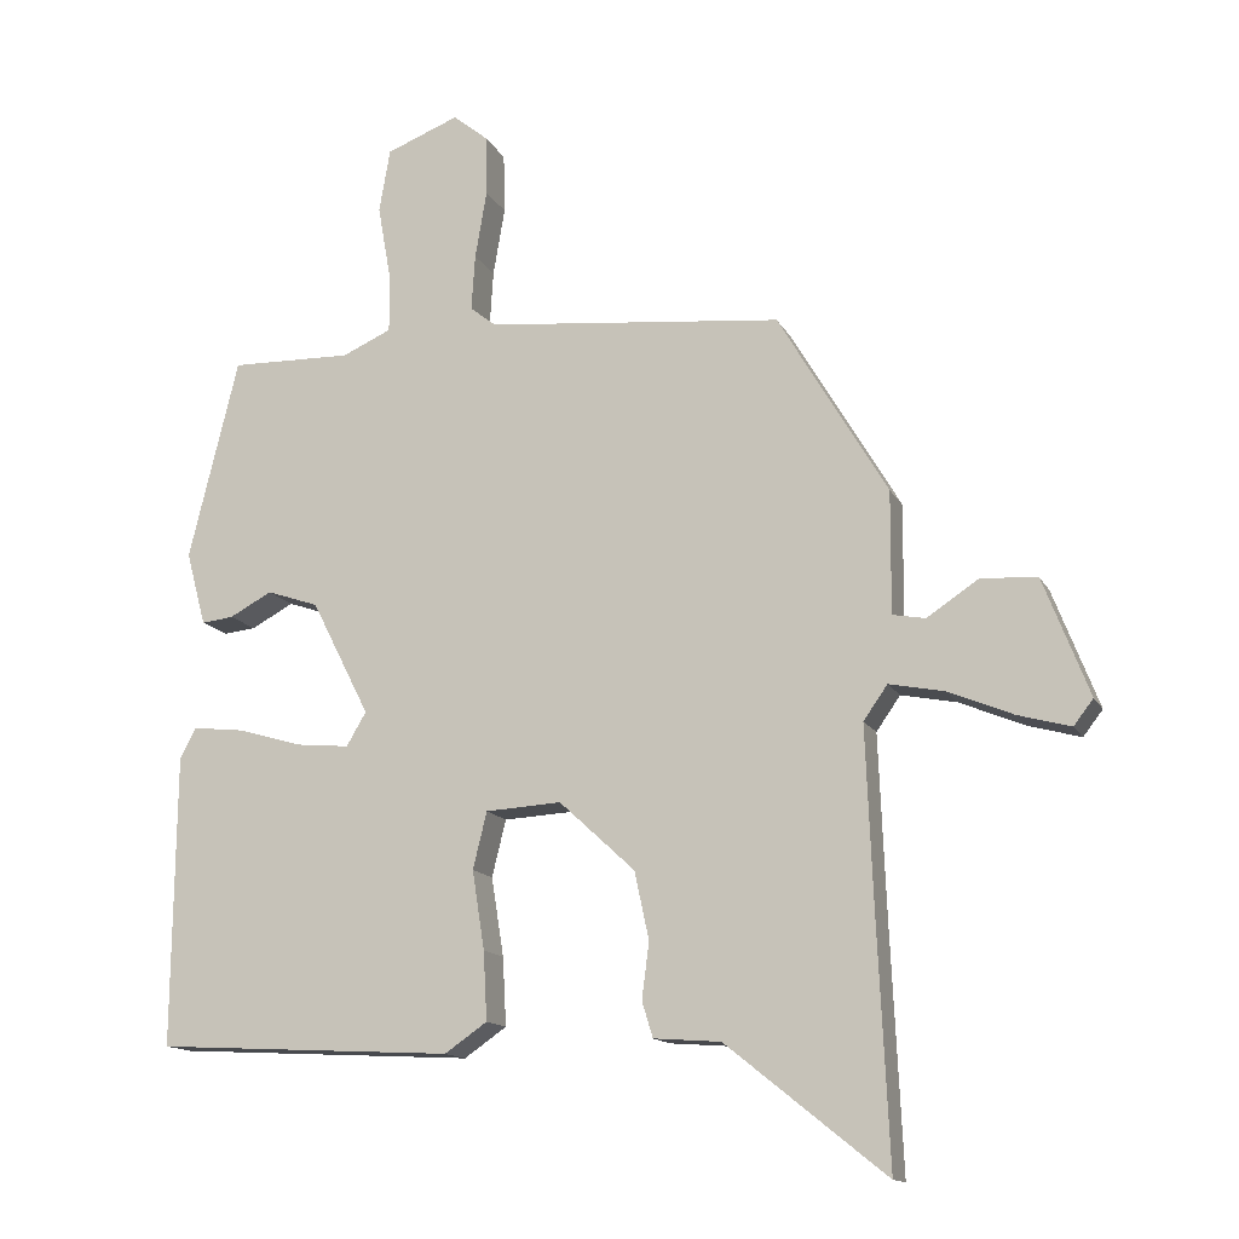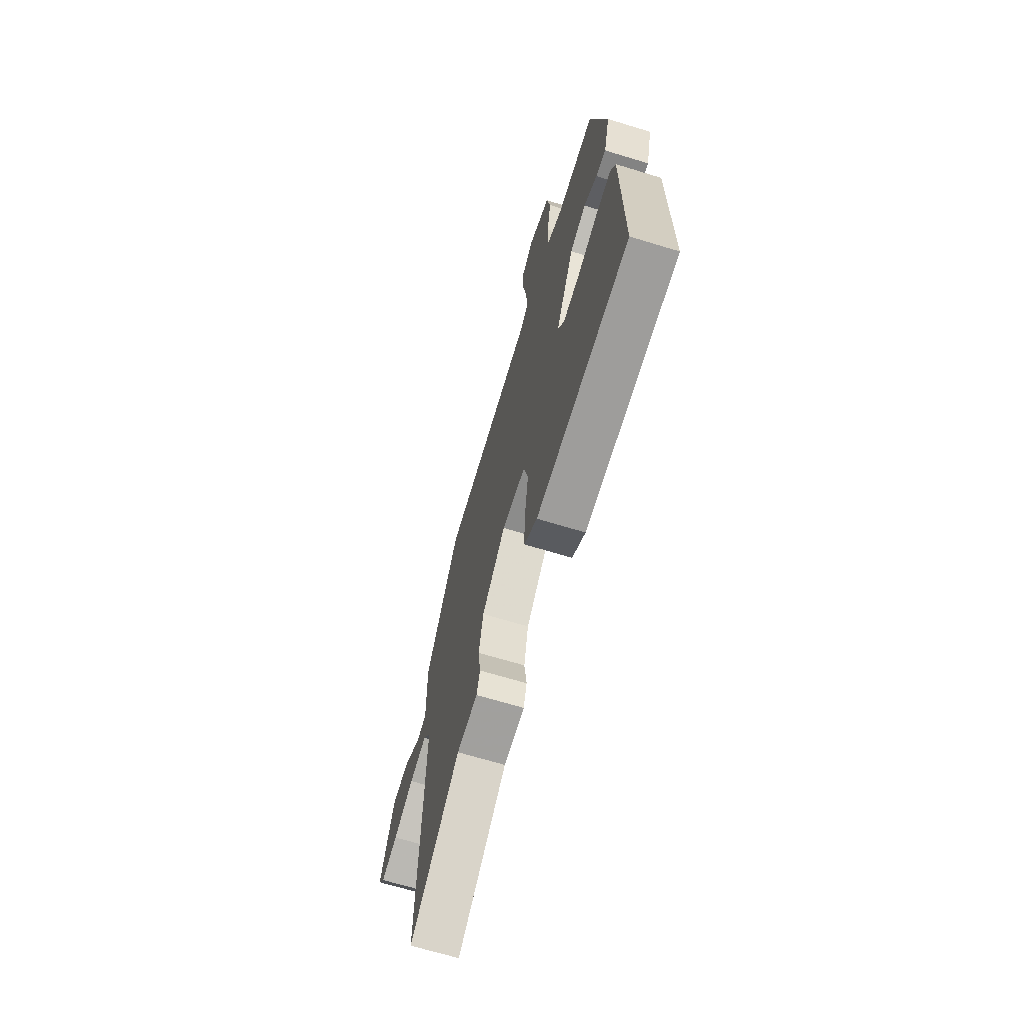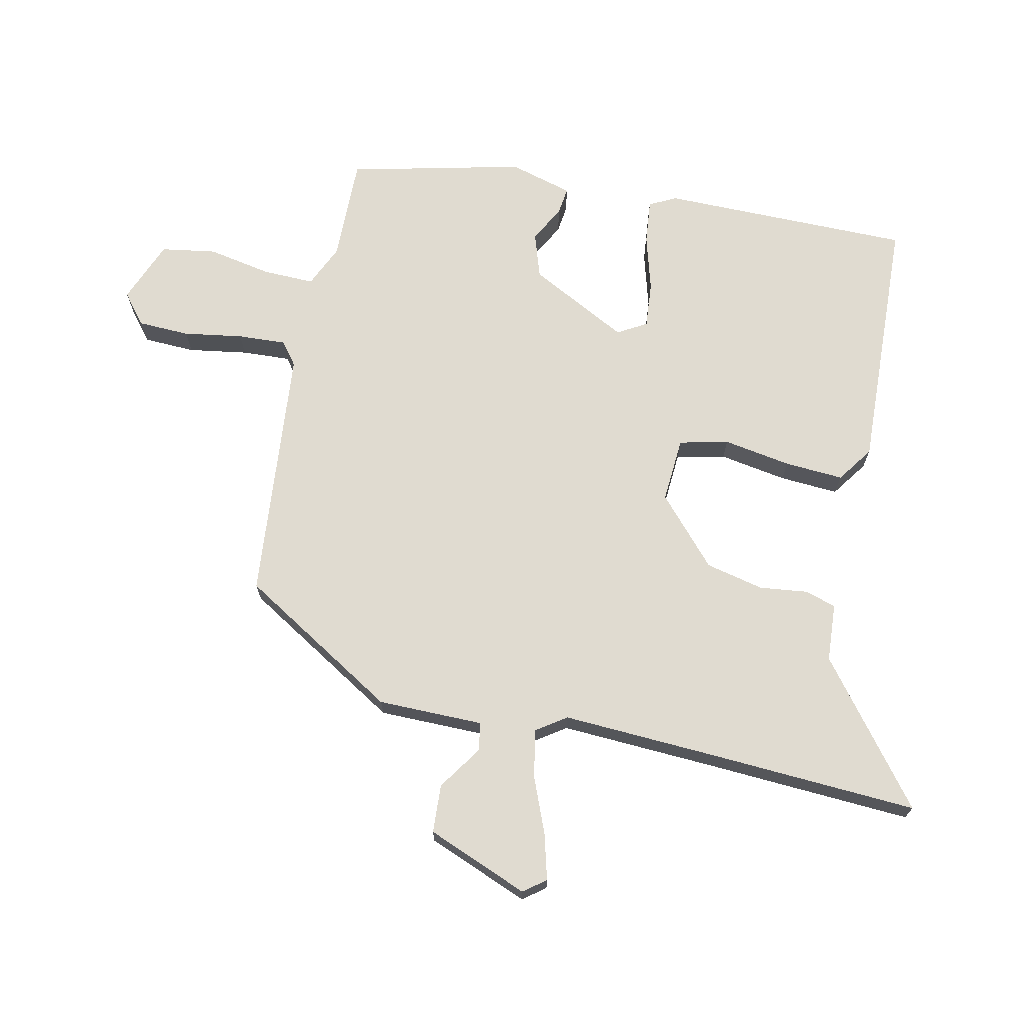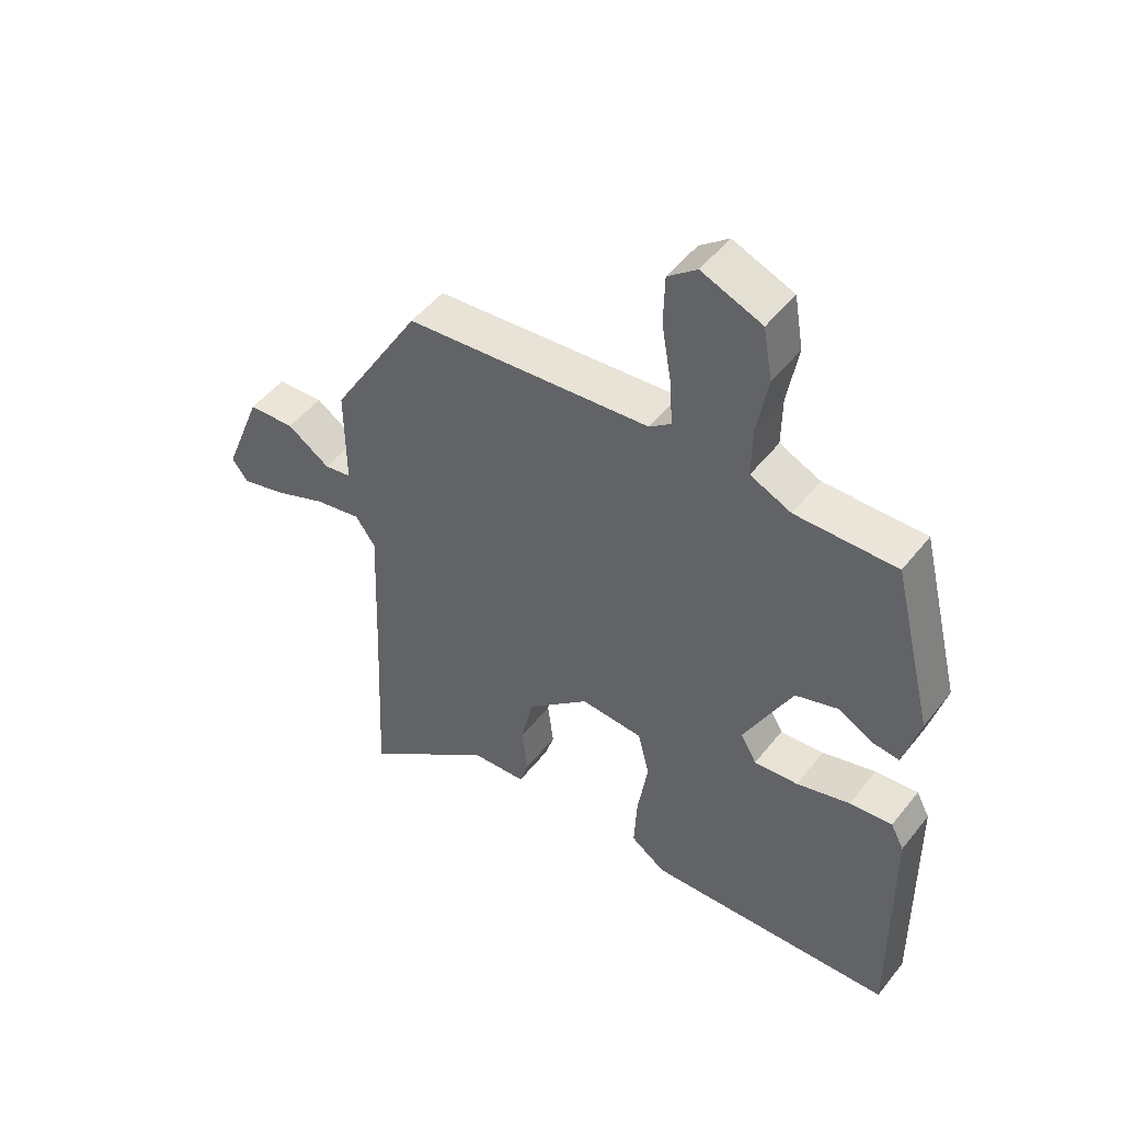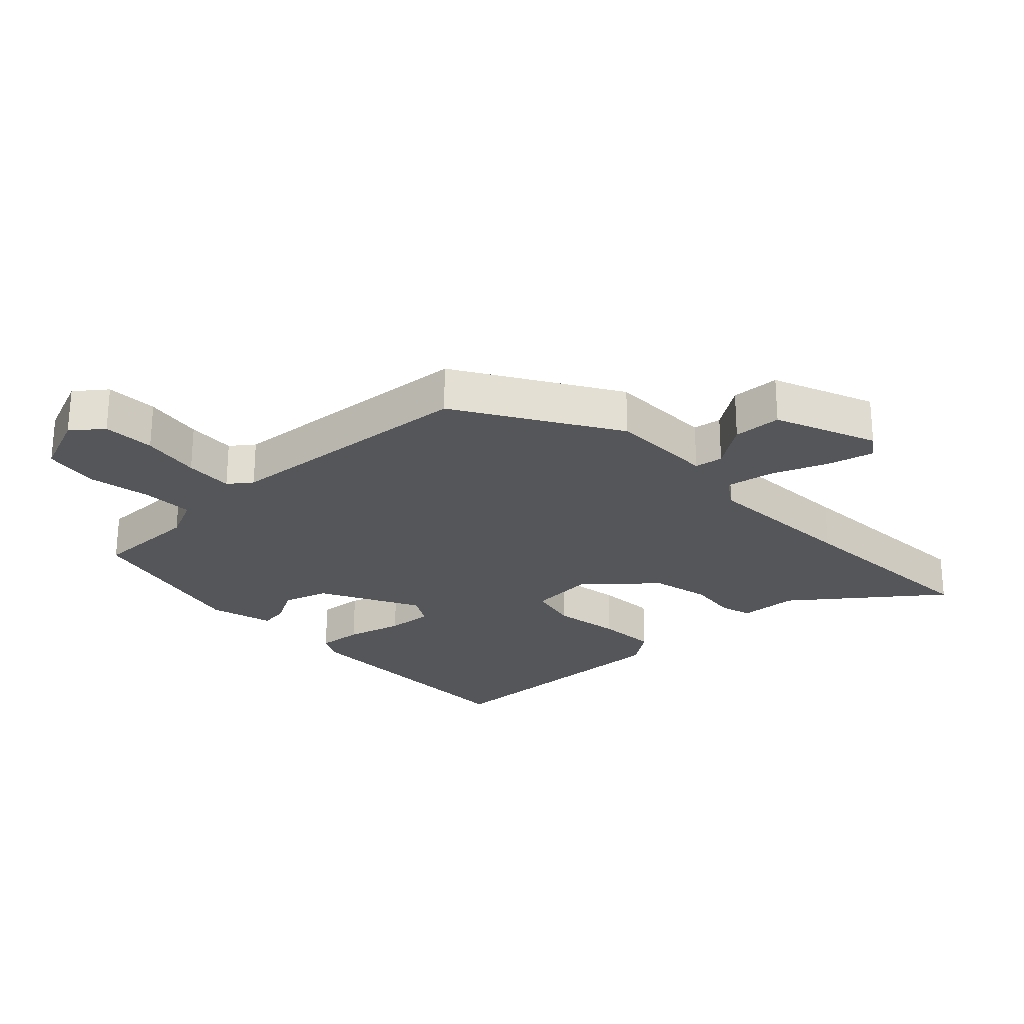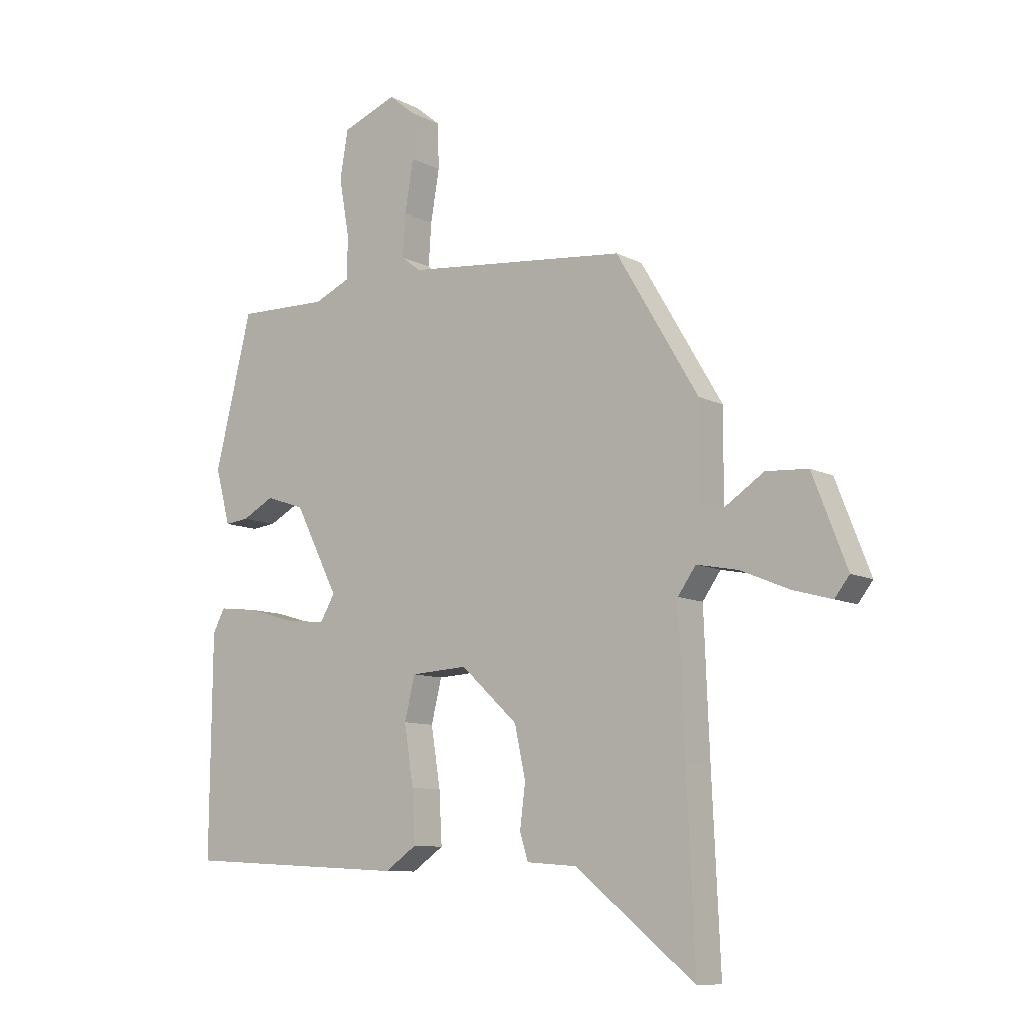
<metadata>
{"format":"obj","ext":"obj","renderer":"f3d","projection":"perspective","resolution":1024,"background":"white","views":[{"elev":-13.9,"azim":19.0,"up":"+Z"},{"elev":-67.4,"azim":-107.0,"up":"+Z"},{"elev":70.1,"azim":102.7,"up":"+Y"},{"elev":49.6,"azim":-143.3,"up":"+Z"},{"elev":-25.5,"azim":44.5,"up":"+Y"},{"elev":-9.6,"azim":37.2,"up":"+Z"}]}
</metadata>
<code>
v -0.428 0.07 0.489
v -0.261 0.07 0.485
v -0.193 0.07 0.515
v -0.194 0.07 0.597
v -0.212 0.07 0.699
v -0.197 0.07 0.786
v -0.097 0.07 0.825
v -0.049 0.07 0.786
v -0.047 0.07 0.703
v -0.063 0.07 0.609
v -0.068 0.07 0.532
v -0.032 0.07 0.504
v 0.375 0.07 0.463
v 0.525 0.07 0.21
v 0.524 0.07 0.042
v 0.569 0.07 0.034
v 0.64 0.07 0.081
v 0.717 0.07 0.076
v 0.78 0.07 -0.086
v 0.753 0.07 -0.121
v 0.681 0.07 -0.101
v 0.592 0.07 -0.064
v 0.516 0.07 -0.049
v 0.483 0.07 -0.096
v 0.493 0.07 -0.347
v 0.508 0.07 -0.675
v 0.289 0.07 -0.499
v 0.197 0.07 -0.492
v 0.182 0.07 -0.443
v 0.192 0.07 -0.366
v 0.172 0.07 -0.273
v 0.068 0.07 -0.177
v -0.036 0.07 -0.183
v -0.055 0.07 -0.261
v -0.038 0.07 -0.369
v -0.033 0.07 -0.463
v -0.091 0.07 -0.503
v -0.501 0.07 -0.481
v -0.497 0.07 -0.082
v -0.475 0.07 -0.04
v -0.404 0.07 -0.048
v -0.316 0.07 -0.074
v -0.243 0.07 -0.081
v -0.216 0.07 -0.035
v -0.296 0.07 0.123
v -0.367 0.07 0.147
v -0.425 0.07 0.116
v -0.469 0.07 0.111
v -0.496 0.07 0.212
v -0.428 0 0.489
v -0.261 0 0.485
v -0.193 0 0.515
v -0.194 0 0.597
v -0.212 0 0.699
v -0.197 0 0.786
v -0.097 0 0.825
v -0.049 0 0.786
v -0.047 0 0.703
v -0.063 0 0.609
v -0.068 0 0.532
v -0.032 0 0.504
v 0.375 0 0.463
v 0.525 0 0.21
v 0.524 0 0.042
v 0.569 0 0.034
v 0.64 0 0.081
v 0.717 0 0.076
v 0.78 0 -0.086
v 0.753 0 -0.121
v 0.681 0 -0.101
v 0.592 0 -0.064
v 0.516 0 -0.049
v 0.483 0 -0.096
v 0.493 0 -0.347
v 0.508 0 -0.675
v 0.289 0 -0.499
v 0.197 0 -0.492
v 0.182 0 -0.443
v 0.192 0 -0.366
v 0.172 0 -0.273
v 0.068 0 -0.177
v -0.036 0 -0.183
v -0.055 0 -0.261
v -0.038 0 -0.369
v -0.033 0 -0.463
v -0.091 0 -0.503
v -0.501 0 -0.481
v -0.497 0 -0.082
v -0.475 0 -0.04
v -0.404 0 -0.048
v -0.316 0 -0.074
v -0.243 0 -0.081
v -0.216 0 -0.035
v -0.296 0 0.123
v -0.367 0 0.147
v -0.425 0 0.116
v -0.469 0 0.111
v -0.496 0 0.212
f 46 47 48 49
f 45 46 49 1
f 44 45 1 2
f 39 40 41 42
f 39 42 43
f 38 39 43
f 37 38 43
f 34 35 36 37
f 34 37 43 44
f 27 28 29 30
f 25 26 27 30
f 24 25 30 31
f 23 24 31 32
f 19 20 21 22
f 19 22 23
f 16 17 18 19
f 15 16 19 23
f 12 13 14 15
f 11 12 15 23
f 7 8 9 10
f 7 10 11
f 4 5 6 7
f 3 4 7 11
f 33 34 44 2
f 11 23 32 33
f 2 3 11 33
f 98 97 96 95
f 50 98 95 94
f 51 50 94 93
f 91 90 89 88
f 92 91 88
f 92 88 87
f 92 87 86
f 86 85 84 83
f 93 92 86 83
f 79 78 77 76
f 79 76 75 74
f 80 79 74 73
f 81 80 73 72
f 71 70 69 68
f 72 71 68
f 68 67 66 65
f 72 68 65 64
f 64 63 62 61
f 72 64 61 60
f 59 58 57 56
f 60 59 56
f 56 55 54 53
f 60 56 53 52
f 51 93 83 82
f 82 81 72 60
f 82 60 52 51
f 1 50 51 2
f 2 51 52 3
f 3 52 53 4
f 4 53 54 5
f 5 54 55 6
f 6 55 56 7
f 7 56 57 8
f 8 57 58 9
f 9 58 59 10
f 10 59 60 11
f 11 60 61 12
f 12 61 62 13
f 13 62 63 14
f 14 63 64 15
f 15 64 65 16
f 16 65 66 17
f 17 66 67 18
f 18 67 68 19
f 19 68 69 20
f 20 69 70 21
f 21 70 71 22
f 22 71 72 23
f 23 72 73 24
f 24 73 74 25
f 25 74 75 26
f 26 75 76 27
f 27 76 77 28
f 28 77 78 29
f 29 78 79 30
f 30 79 80 31
f 31 80 81 32
f 32 81 82 33
f 33 82 83 34
f 34 83 84 35
f 35 84 85 36
f 36 85 86 37
f 37 86 87 38
f 38 87 88 39
f 39 88 89 40
f 40 89 90 41
f 41 90 91 42
f 42 91 92 43
f 43 92 93 44
f 44 93 94 45
f 45 94 95 46
f 46 95 96 47
f 47 96 97 48
f 48 97 98 49
f 49 98 50 1

</code>
